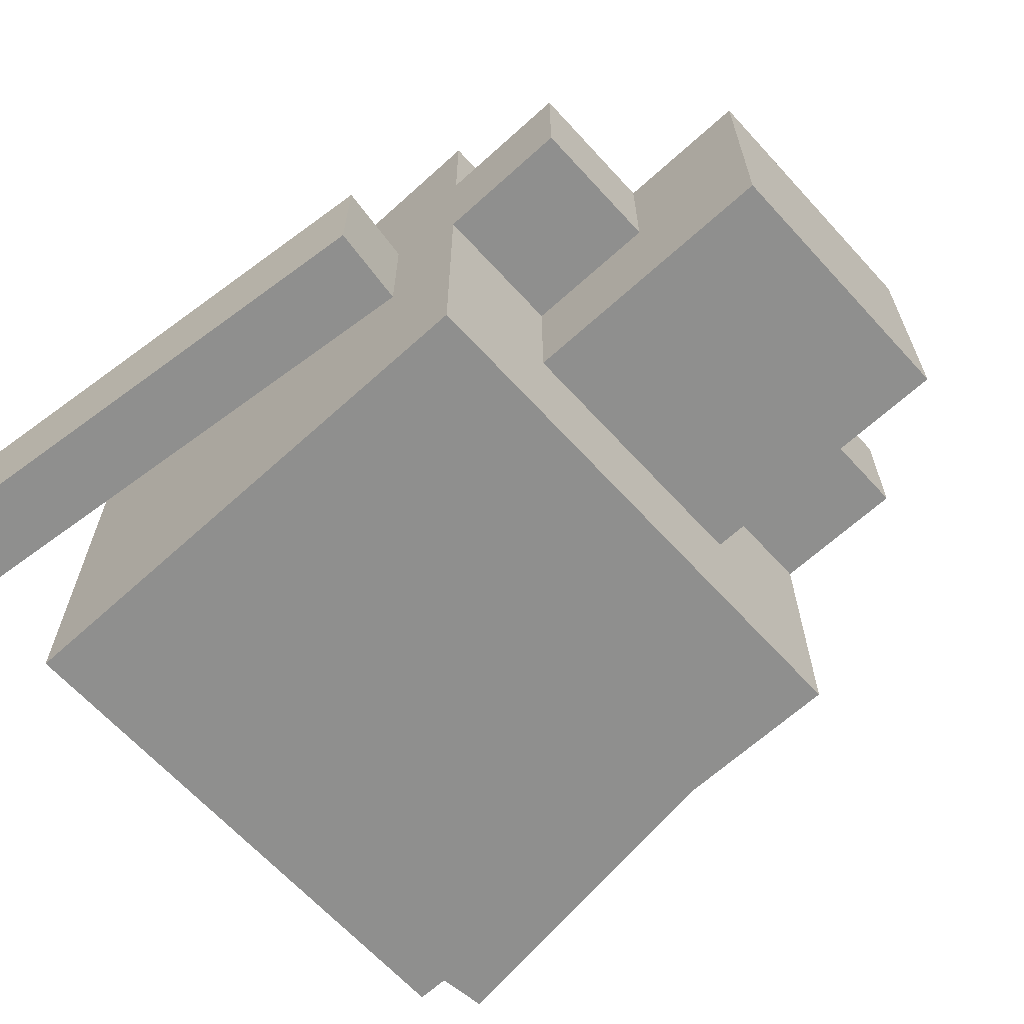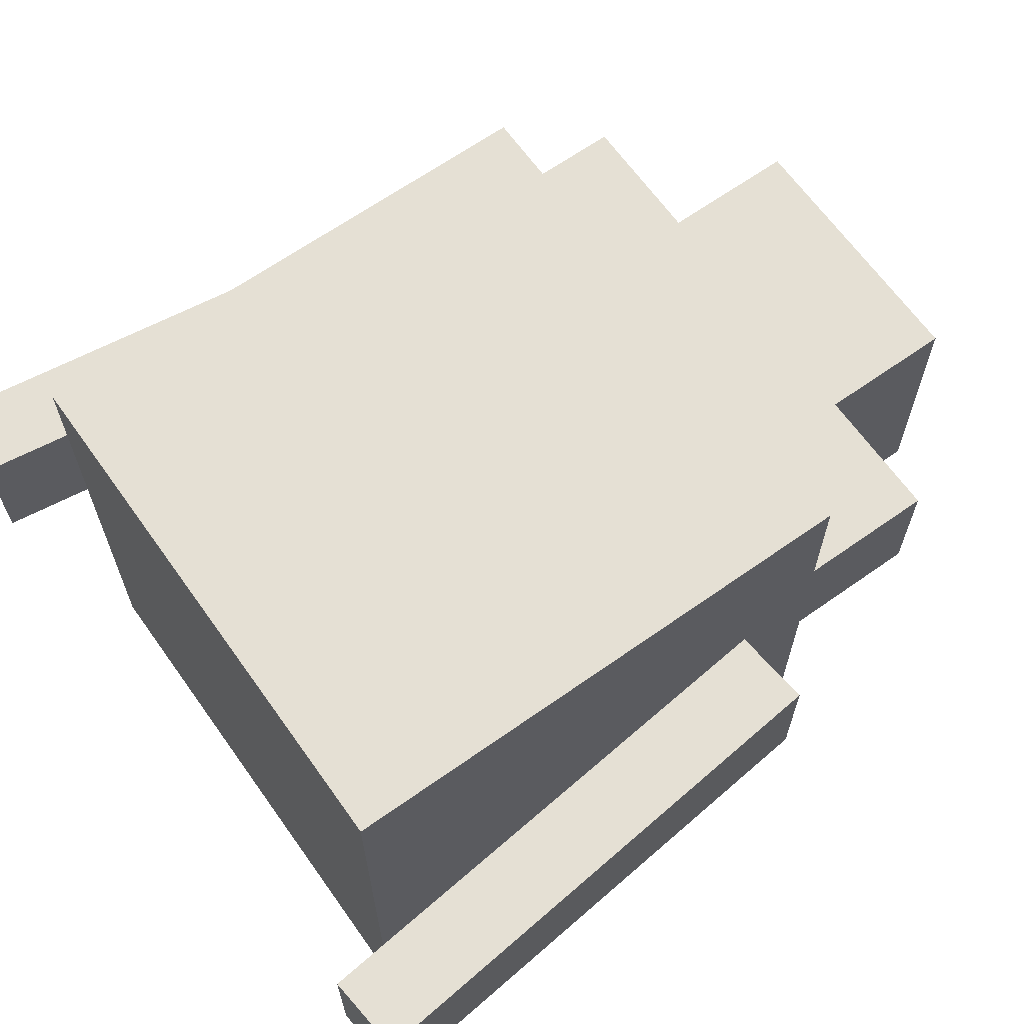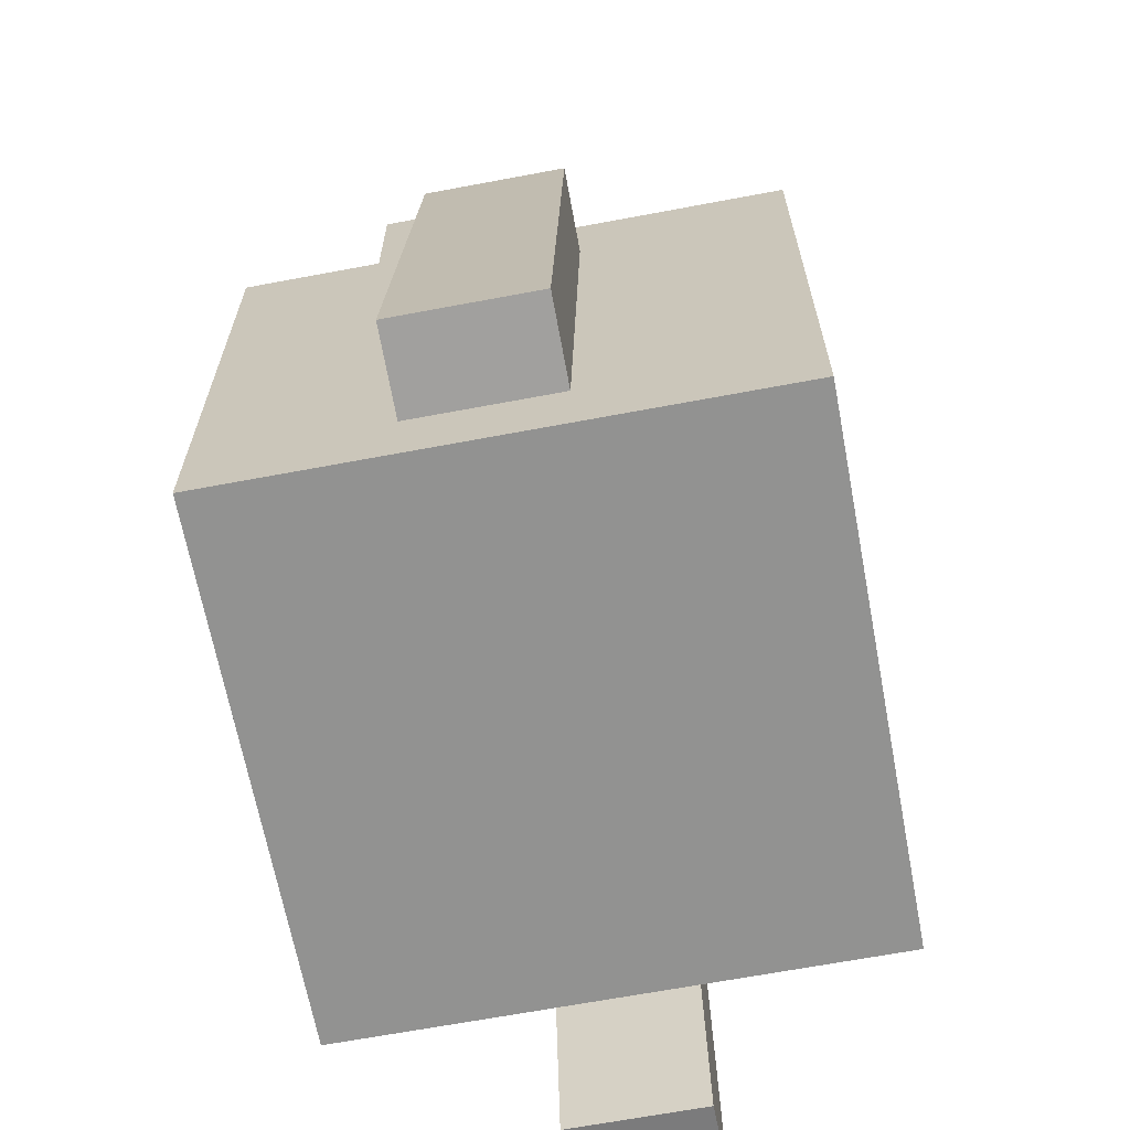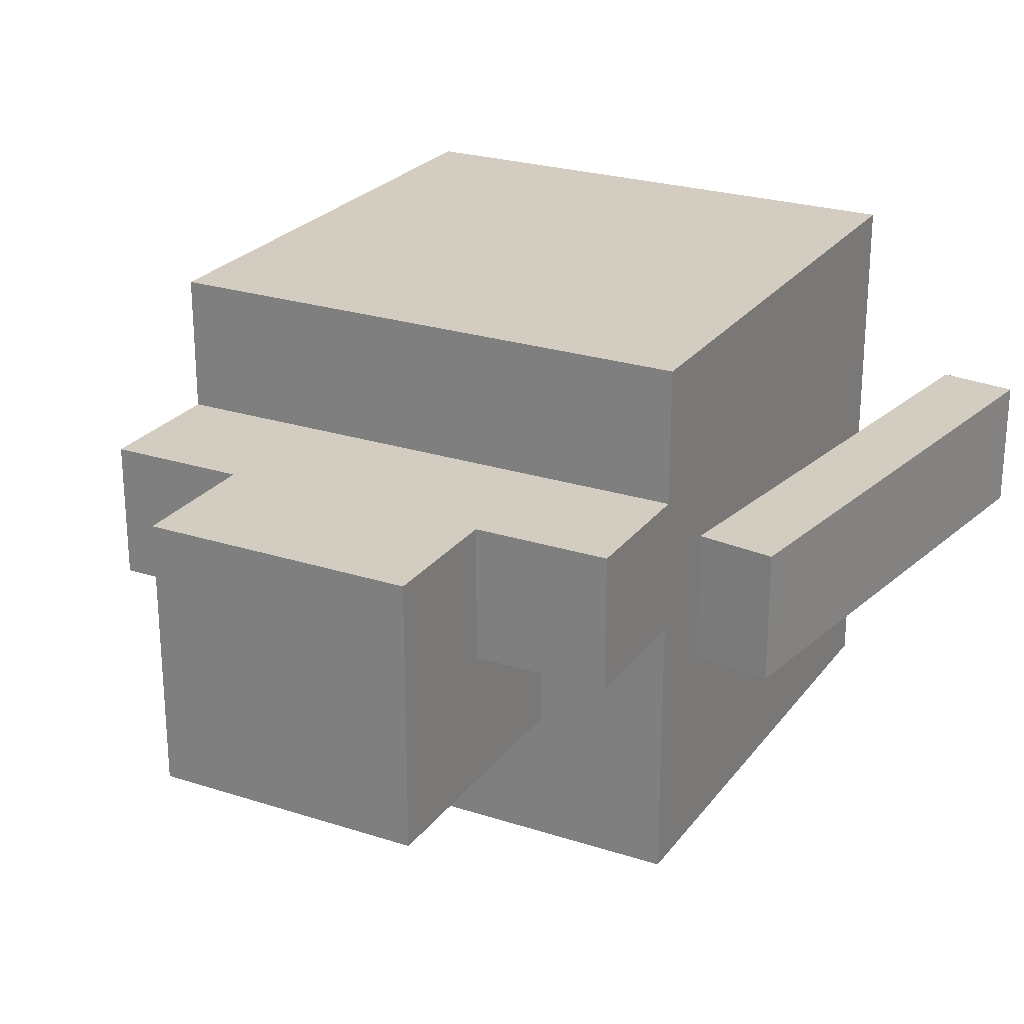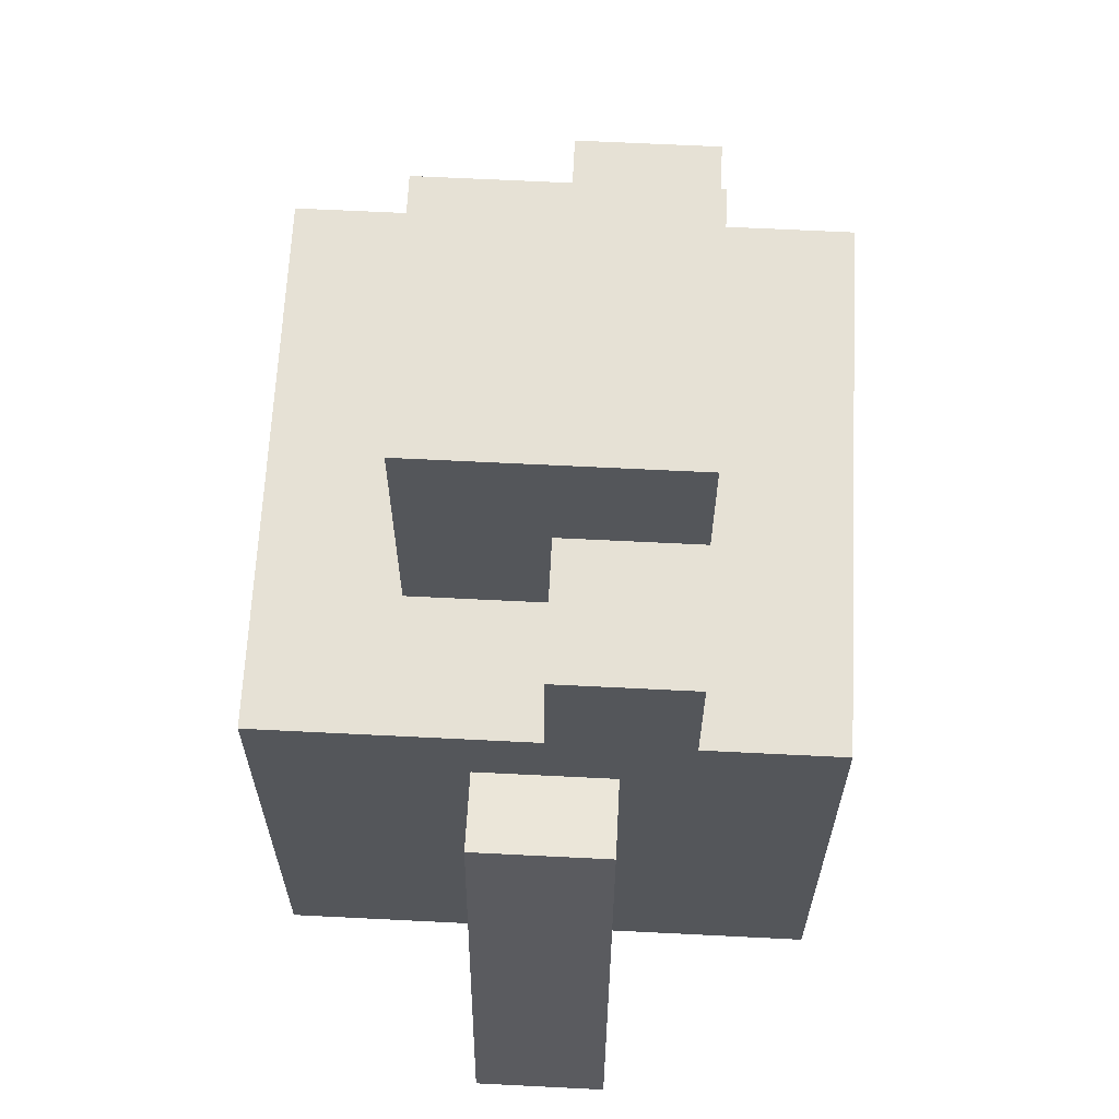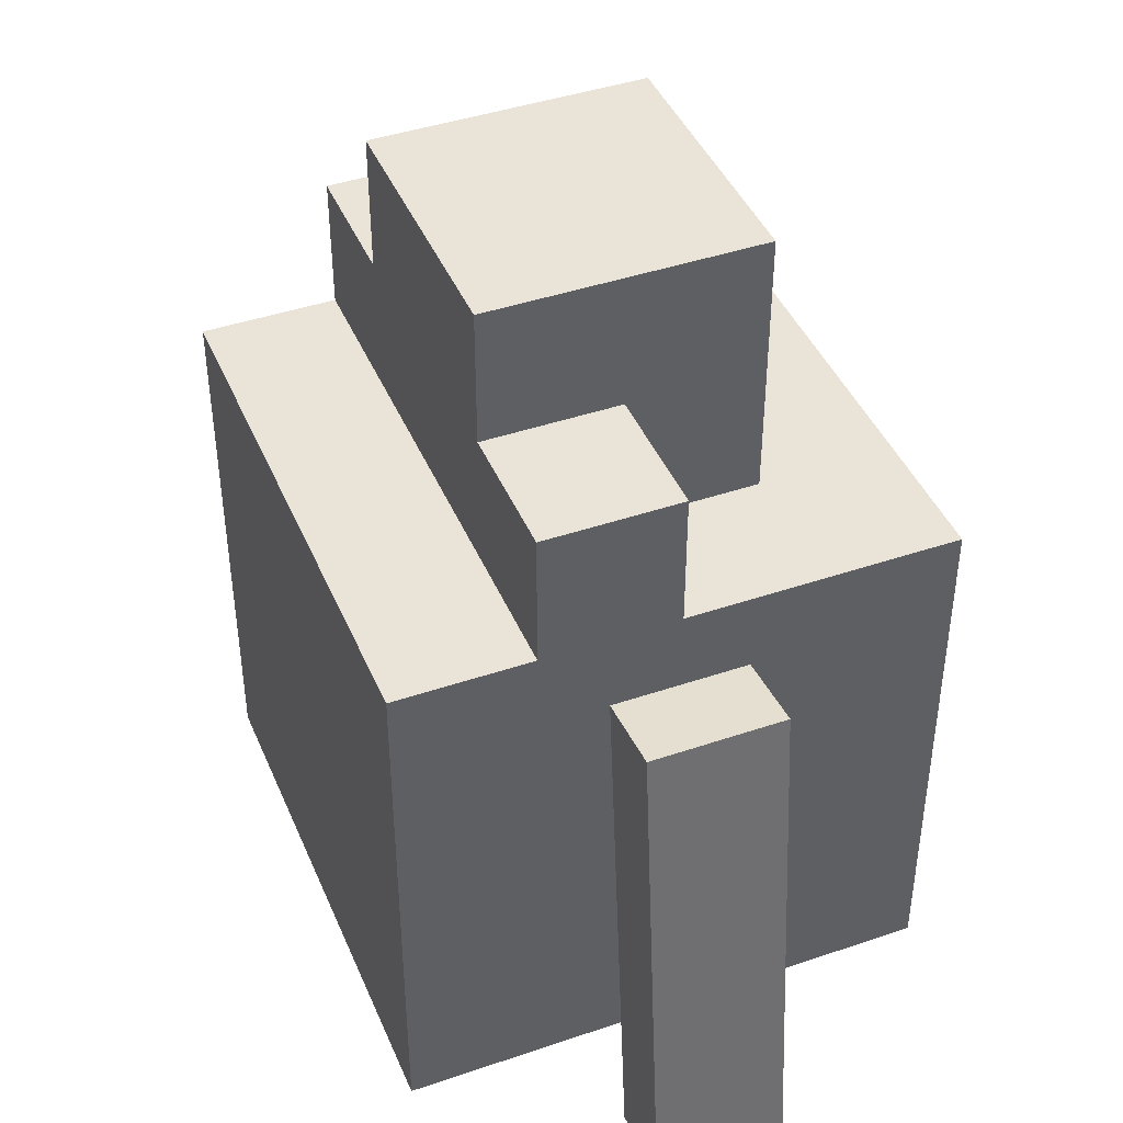
<metadata>
{"format":"obj","ext":"obj","renderer":"f3d","projection":"perspective","resolution":1024,"background":"white","views":[{"elev":-65.3,"azim":-47.6,"up":"+Y"},{"elev":65.4,"azim":-125.4,"up":"+Y"},{"elev":-66.2,"azim":-79.3,"up":"+Z"},{"elev":24.7,"azim":27.8,"up":"+Y"},{"elev":64.8,"azim":92.9,"up":"+Z"},{"elev":42.9,"azim":-112.0,"up":"+Z"}]}
</metadata>
<code>
g Enemy17_Mesh
v 0.2711 0.2711 2
v -0.2711 -0.2711 2
v -0.2711 0.2711 2
v 0.2711 -0.2711 2
v 0.2711 -0.2711 2
v -0.2711 -0.2711 1.457
v -0.2711 -0.2711 2
v 0.2711 -0.2711 1.457
v 0.2711 0.2711 2
v 0.2711 -0.2711 1.457
v 0.2711 -0.2711 2
v 0.2711 0.2711 1.457
v -0.2711 0.2711 2
v 0.2711 0.2711 1.457
v 0.2711 0.2711 2
v -0.2711 0.2711 1.457
v 0.5422 0.2711 1.457
v 0.2711 0.2711 1.729
v 0.5422 0.2711 1.729
v -0.5422 0.2711 1.729
v -0.5422 0.2711 1.457
v -0.2711 0.2711 1.729
v -0.2711 -0.2711 2
v -0.2711 0.2711 1.457
v -0.2711 0.2711 2
v -0.2711 -0.2711 1.457
v 0.2711 -0 1.729
v 0.5422 0.2711 1.729
v 0.5422 -0 1.729
v 0.2711 0.2711 1.729
v 0.2711 -0 1.457
v 0.5422 -0 1.729
v 0.5422 -0 1.457
v 0.2711 -0 1.729
v 0.5422 -0 1.457
v 0.5422 0.2711 1.729
v 0.5422 0.2711 1.457
v 0.5422 -0 1.729
v -0.5422 -0 1.729
v -0.2711 0.2711 1.729
v -0.2711 -0 1.729
v -0.5422 0.2711 1.729
v -0.5422 -0 1.457
v -0.2711 -0 1.729
v -0.2711 -0 1.457
v -0.5422 -0 1.729
v -0.5422 0.2711 1.457
v -0.5422 -0 1.729
v -0.5422 -0 1.457
v -0.5422 0.2711 1.729
v -0.5422 -0.5422 0.373
v 0.5422 0.5422 0.373
v -0.5422 0.5422 0.373
v 0.5422 -0.5422 0.373
v -0.5422 -0.5422 1.457
v 0.5422 0.5422 1.457
v 0.5422 -0.5422 1.457
v -0.5422 0.5422 1.457
v -0.5422 -0.5422 0.373
v 0.5422 -0.5422 1.457
v 0.5422 -0.5422 0.373
v -0.5422 -0.5422 1.457
v 0.5422 -0.5422 0.373
v 0.5422 0.5422 1.457
v 0.5422 0.5422 0.373
v 0.5422 -0.5422 1.457
v 0.5422 0.5422 0.373
v -0.5422 0.5422 1.457
v -0.5422 0.5422 0.373
v 0.5422 0.5422 1.457
v -0.5422 0.5422 0.373
v -0.5422 -0.5422 1.457
v -0.5422 -0.5422 0.373
v -0.5422 0.5422 1.457
v 0.8538 -0.1355 0.2435
v 0.6927 0.1355 0.2209
v 0.6927 -0.1355 0.2209
v 0.8538 0.1355 0.2435
v 0.7033 -0.1355 1.317
v 0.5422 0.1355 1.295
v 0.7033 0.1355 1.317
v 0.5422 -0.1355 1.295
v 0.8538 -0.1355 0.2435
v 0.5422 -0.1355 1.295
v 0.7033 -0.1355 1.317
v 0.6927 -0.1355 0.2209
v 0.6927 -0.1355 0.2209
v 0.5422 0.1355 1.295
v 0.5422 -0.1355 1.295
v 0.6927 0.1355 0.2209
v 0.6927 0.1355 0.2209
v 0.7033 0.1355 1.317
v 0.5422 0.1355 1.295
v 0.8538 0.1355 0.2435
v 0.8538 0.1355 0.2435
v 0.7033 -0.1355 1.317
v 0.7033 0.1355 1.317
v 0.8538 -0.1355 0.2435
v -0.8141 -0.1355 0.2325
v -0.6523 0.1355 0.216
v -0.8141 0.1355 0.2325
v -0.6523 -0.1355 0.216
v -0.704 -0.1355 1.311
v -0.5422 0.1355 1.295
v -0.5422 -0.1355 1.295
v -0.704 0.1355 1.311
v -0.8141 -0.1355 0.2325
v -0.5422 -0.1355 1.295
v -0.6523 -0.1355 0.216
v -0.704 -0.1355 1.311
v -0.6523 -0.1355 0.216
v -0.5422 0.1355 1.295
v -0.6523 0.1355 0.216
v -0.5422 -0.1355 1.295
v -0.6523 0.1355 0.216
v -0.704 0.1355 1.311
v -0.8141 0.1355 0.2325
v -0.5422 0.1355 1.295
v -0.8141 0.1355 0.2325
v -0.704 -0.1355 1.311
v -0.8141 -0.1355 0.2325
v -0.704 0.1355 1.311
g Enemy17_Mesh_0
f -120 -121 -122
f -119 -122 -121
f -116 -117 -118
f -115 -118 -117
f -112 -113 -114
f -111 -114 -113
f -108 -109 -110
f -107 -110 -109
f -109 -105 -106
f -104 -106 -105
f -102 -103 -107
f -101 -107 -103
f -98 -99 -100
f -97 -100 -99
f -94 -95 -96
f -93 -96 -95
f -90 -91 -92
f -89 -92 -91
f -86 -87 -88
f -85 -88 -87
f -82 -83 -84
f -81 -84 -83
f -78 -79 -80
f -77 -80 -79
f -74 -75 -76
f -73 -76 -75
f -70 -71 -72
f -69 -72 -71
f -66 -67 -68
f -65 -68 -67
f -62 -63 -64
f -61 -64 -63
f -58 -59 -60
f -57 -60 -59
f -54 -55 -56
f -53 -56 -55
f -50 -51 -52
f -49 -52 -51
f -46 -47 -48
f -45 -48 -47
f -42 -43 -44
f -41 -44 -43
f -38 -39 -40
f -37 -40 -39
f -34 -35 -36
f -33 -36 -35
f -30 -31 -32
f -29 -32 -31
f -26 -27 -28
f -25 -28 -27
f -22 -23 -24
f -21 -24 -23
f -18 -19 -20
f -17 -20 -19
f -14 -15 -16
f -13 -16 -15
f -10 -11 -12
f -9 -12 -11
f -6 -7 -8
f -5 -8 -7
f -2 -3 -4
f -1 -4 -3

</code>
